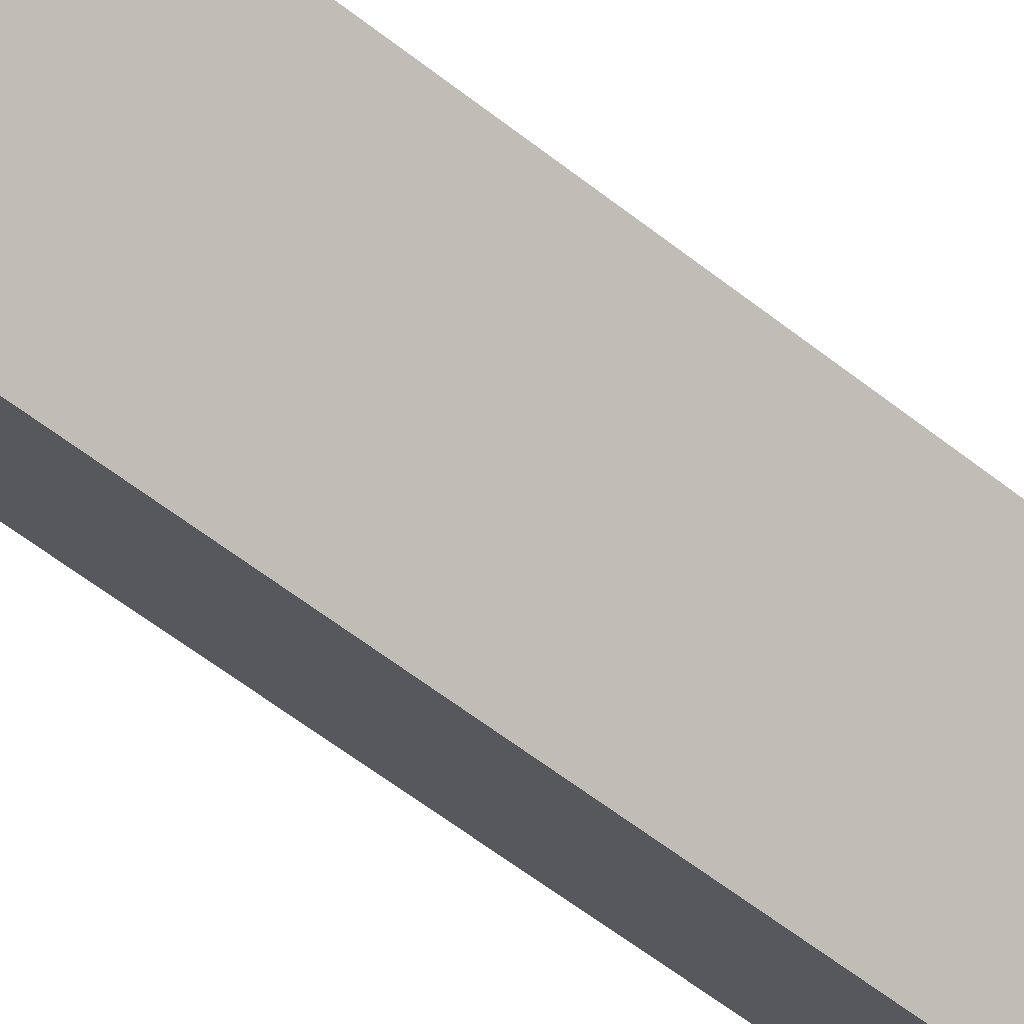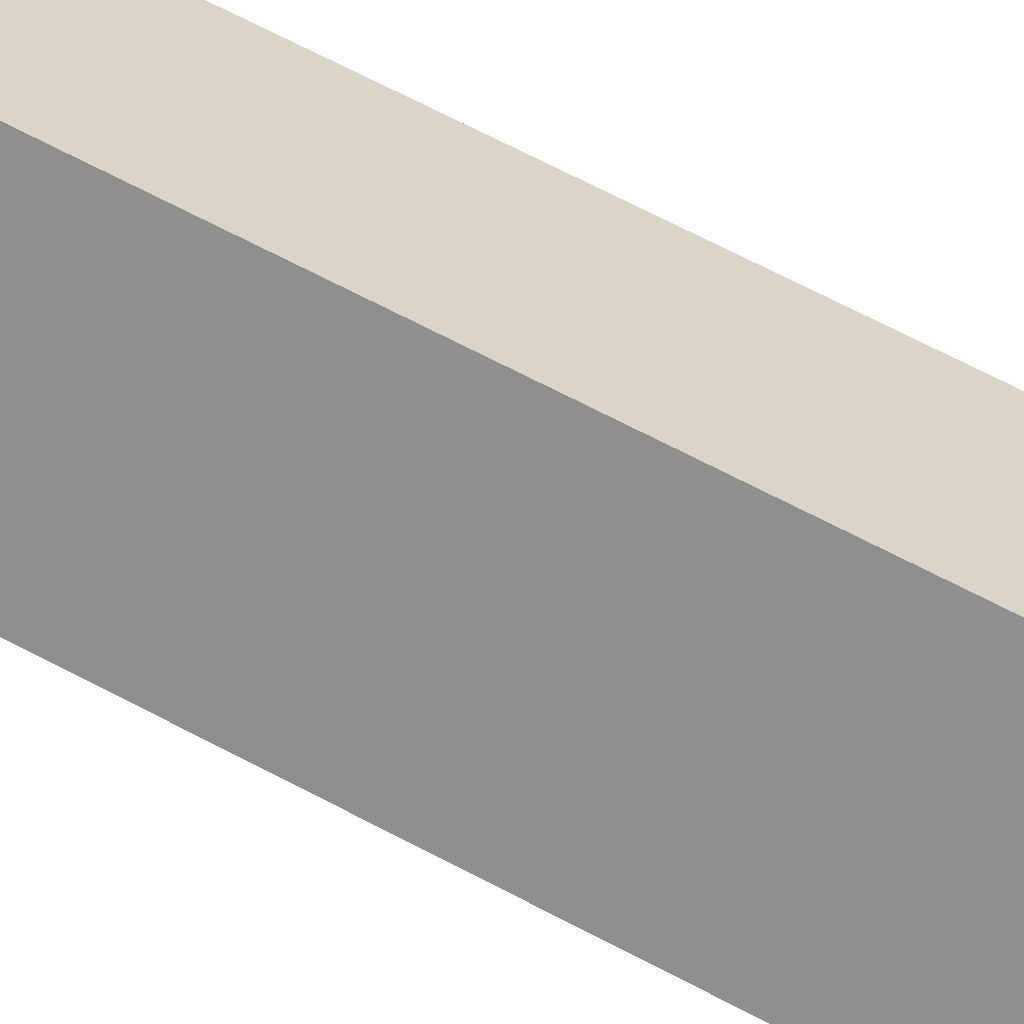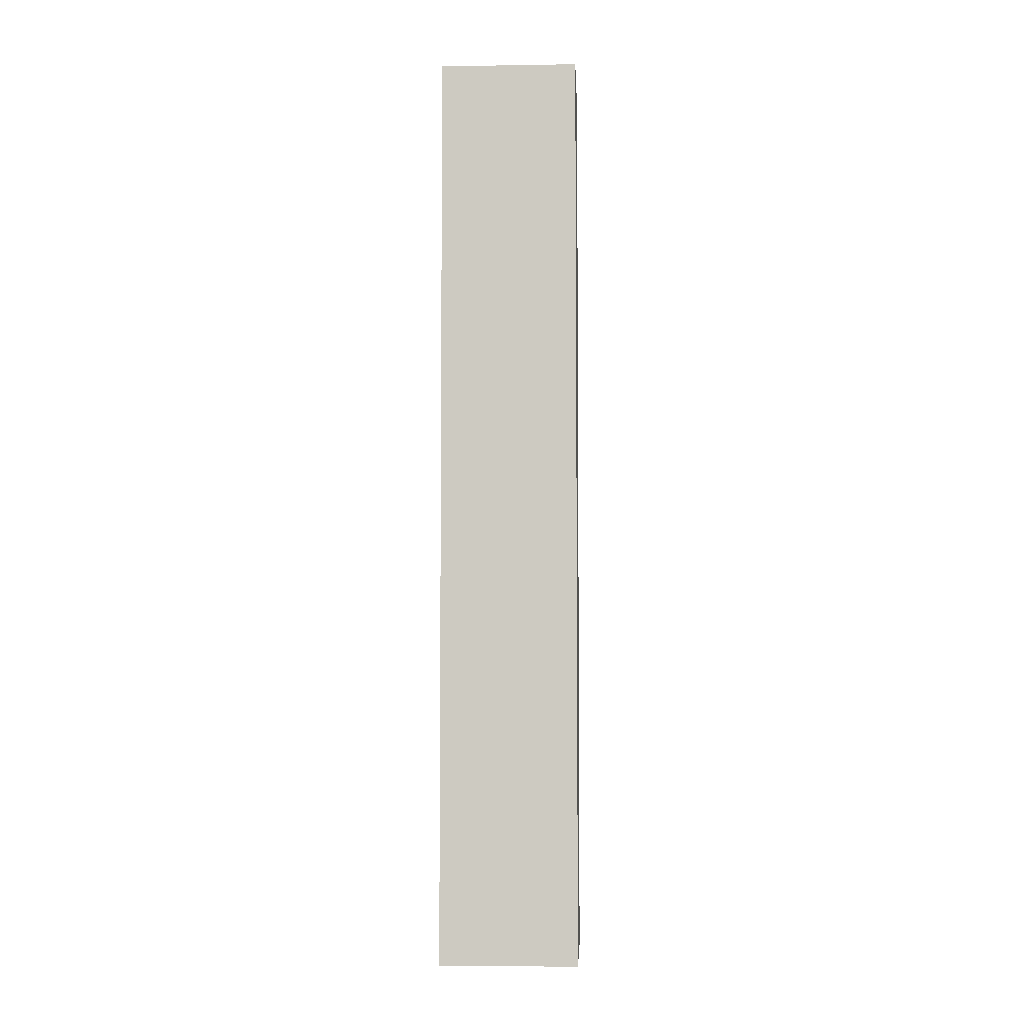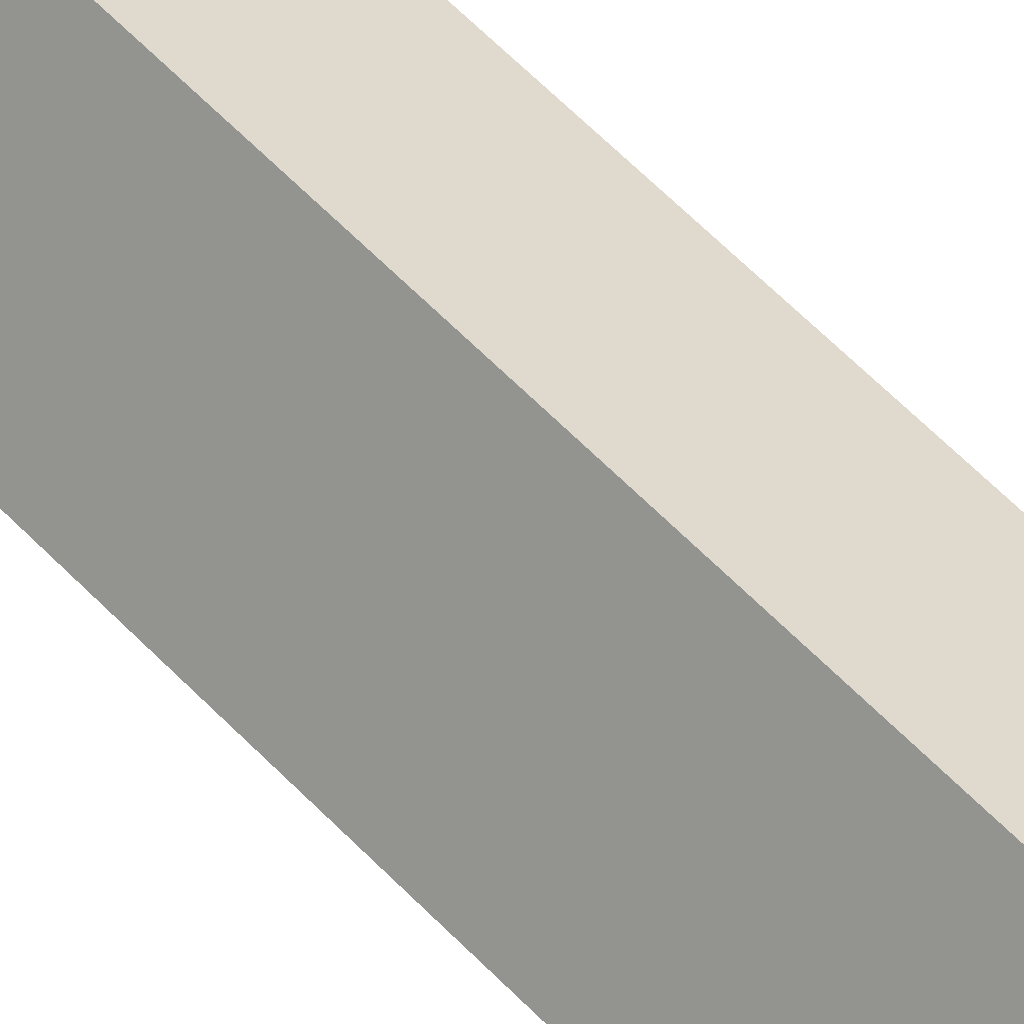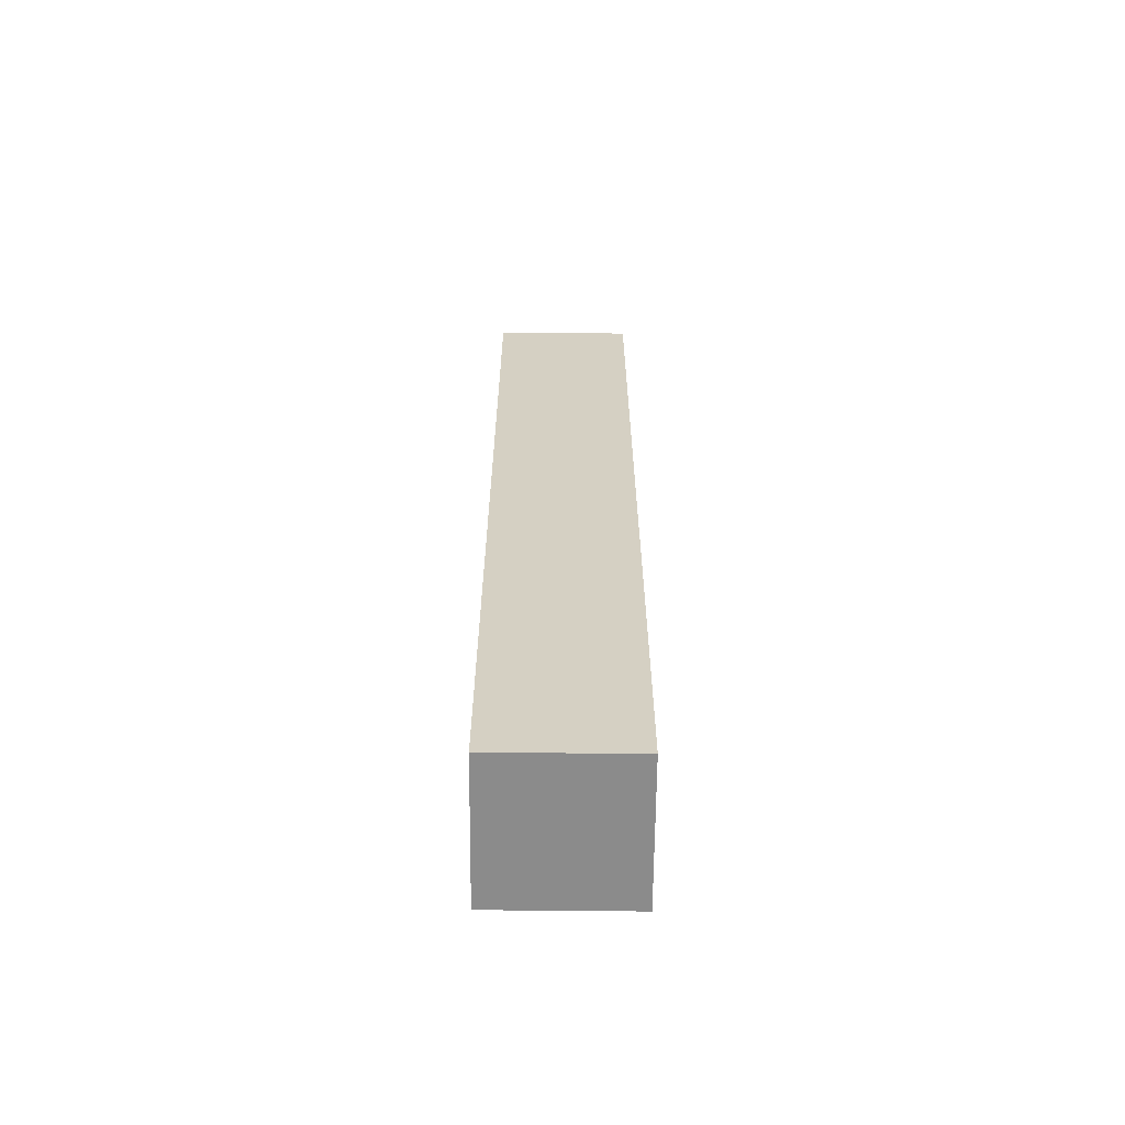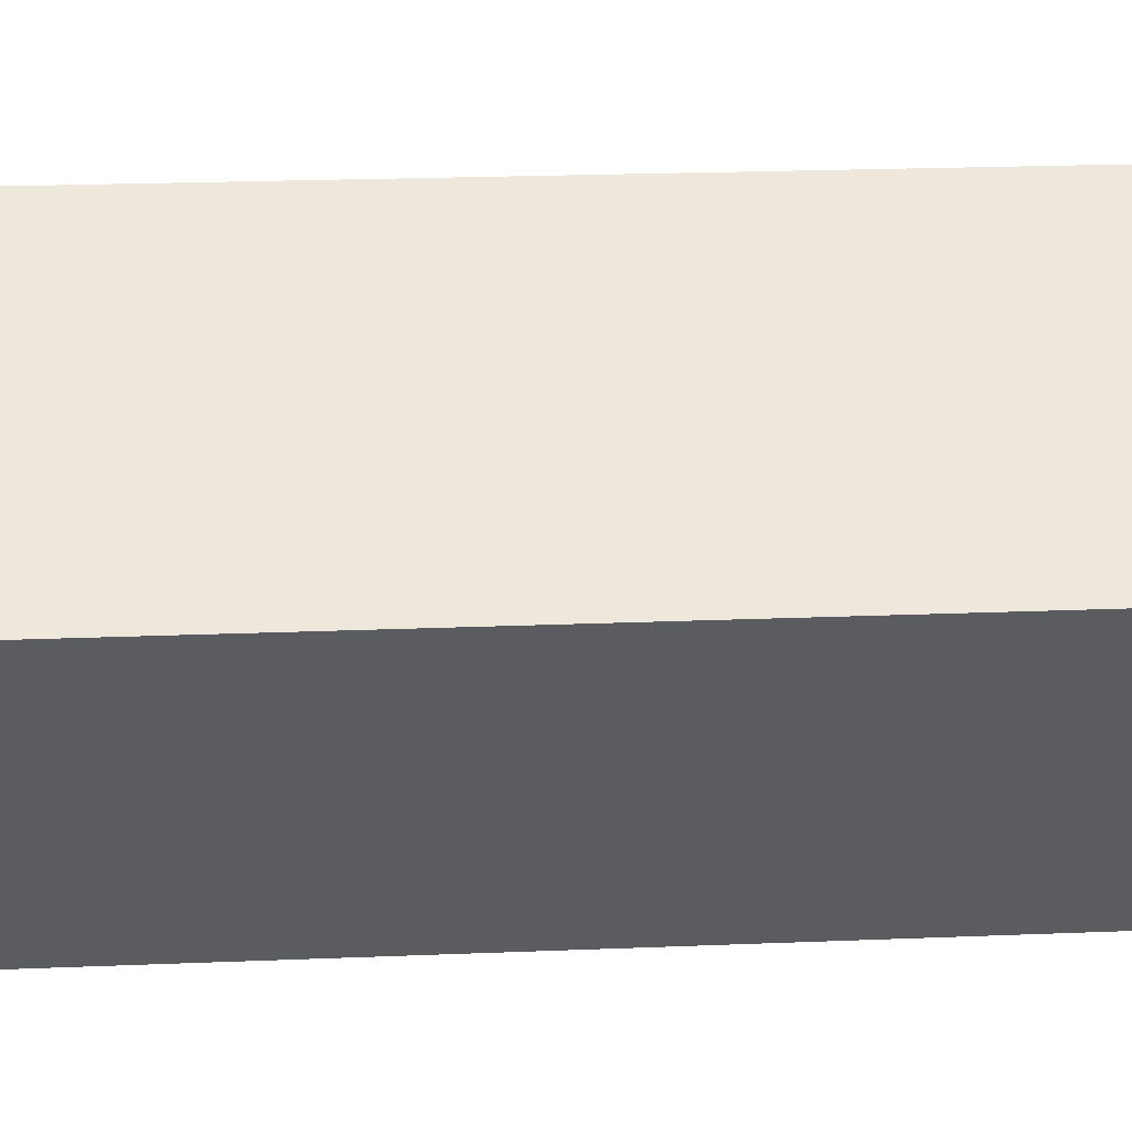
<metadata>
{"format":"obj","ext":"obj","renderer":"f3d","projection":"perspective","resolution":1024,"background":"white","views":[{"elev":-53.9,"azim":-130.7,"up":"+Z"},{"elev":65.5,"azim":-61.7,"up":"+Z"},{"elev":-4.6,"azim":-134.5,"up":"+Y"},{"elev":66.8,"azim":-45.1,"up":"+Z"},{"elev":-63.8,"azim":42.1,"up":"+Y"},{"elev":10.9,"azim":81.9,"up":"+Z"}]}
</metadata>
<code>
v  0 5.566 3.408e-16
v  1.195 5.566 0.061
v  0.616 5.566 -0.568
v  0.579 5.566 0.629
v  0.616 3.478e-17 -0.568
v  0 0 0
v  0.579 -3.852e-17 0.629
v  1.195 -3.735e-18 0.061
g defaultobject
f 1 2 3
f 2 1 4
f 5 1 3
f 1 5 6
f 6 4 1
f 4 6 7
f 7 2 4
f 2 7 8
f 8 3 2
f 3 8 5
f 8 6 5
f 6 8 7

</code>
